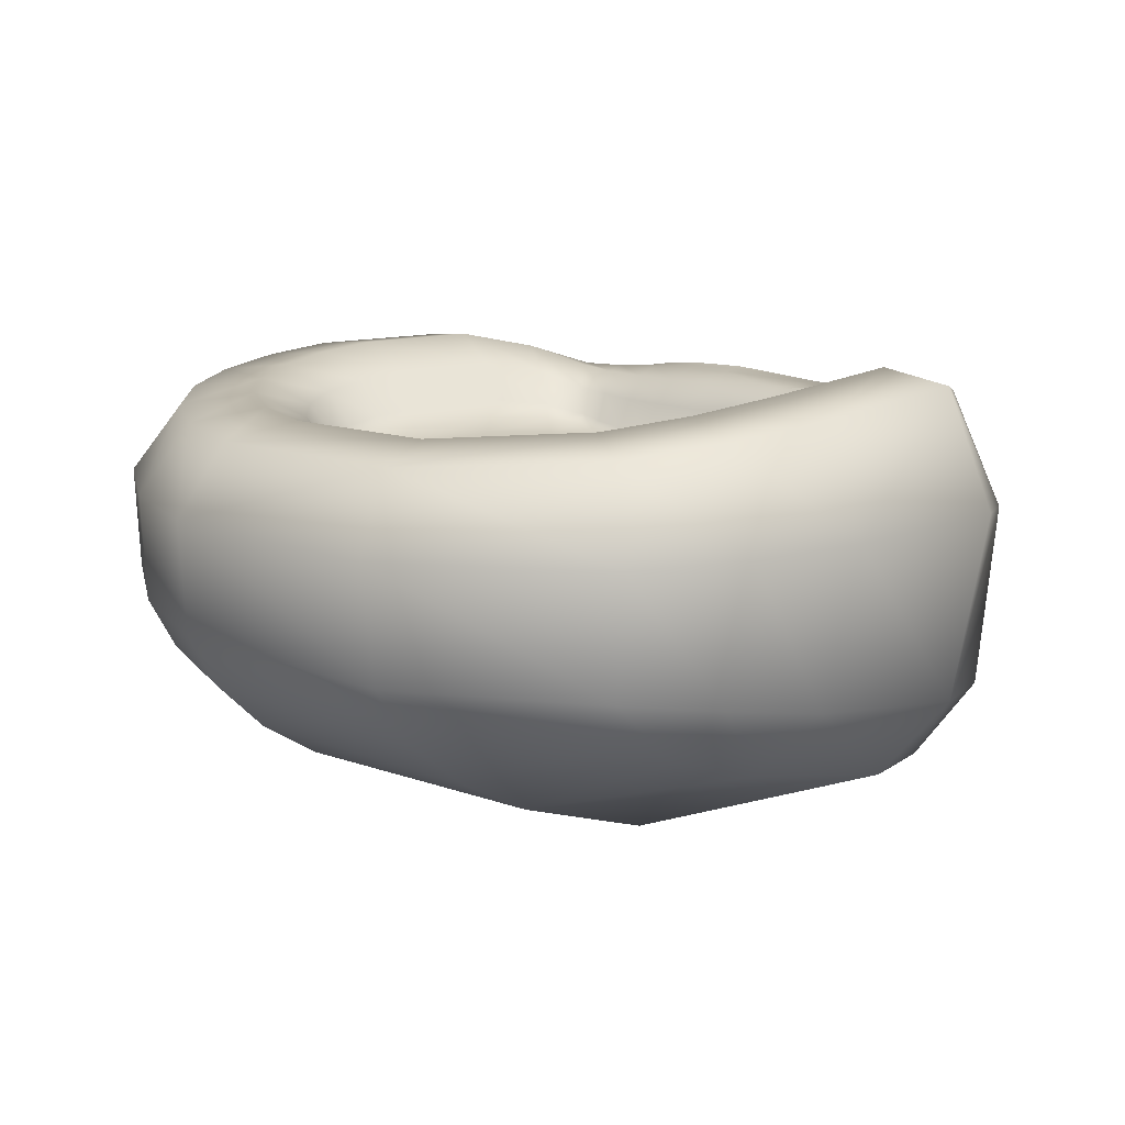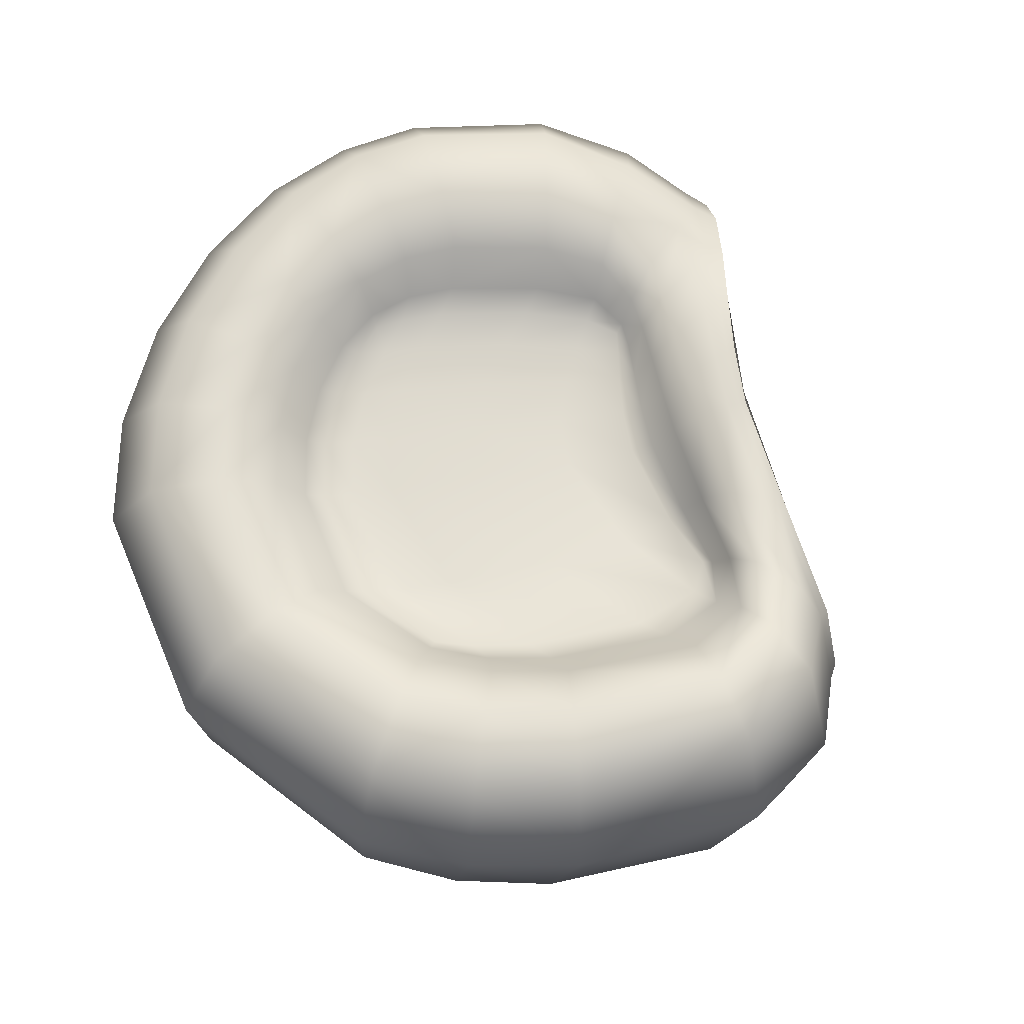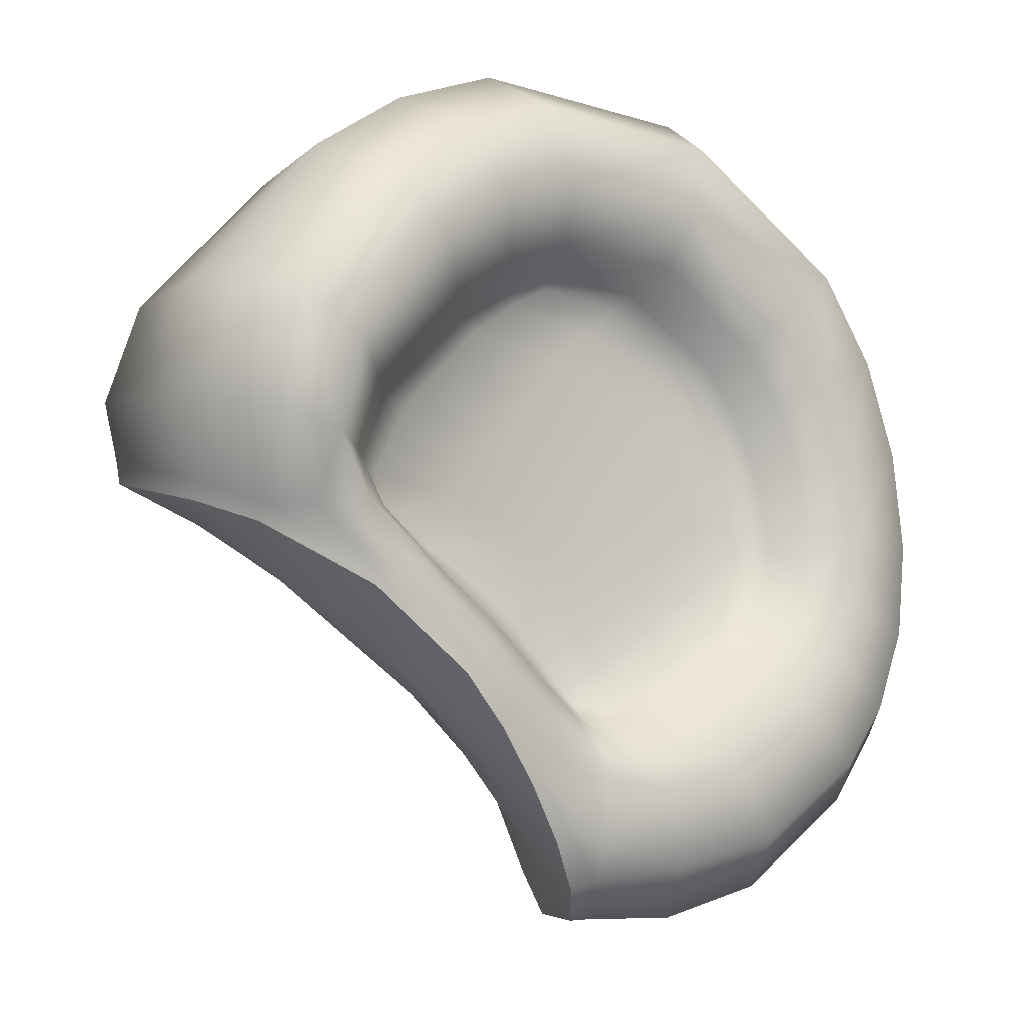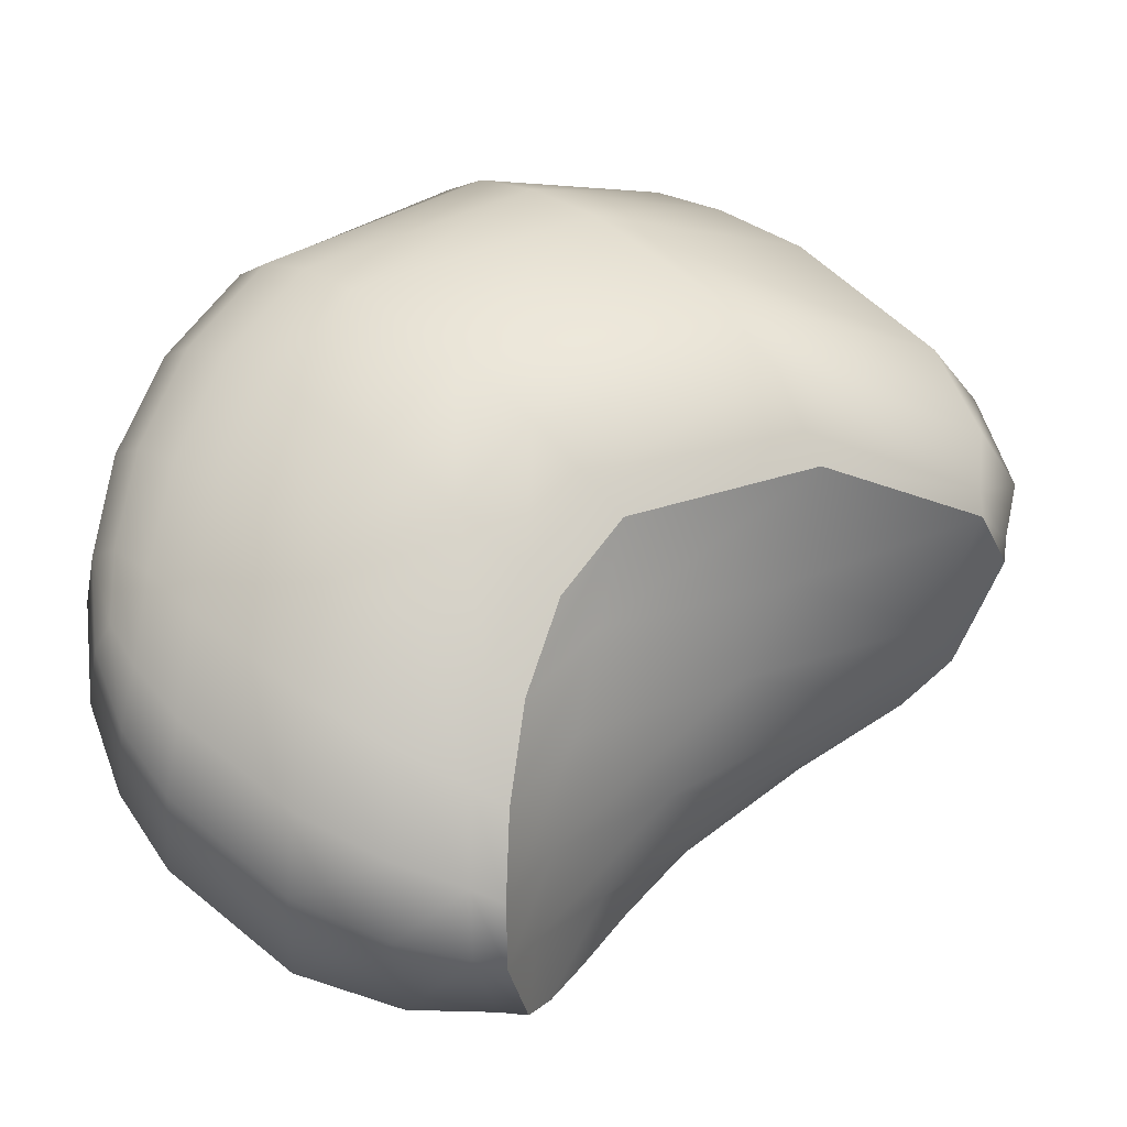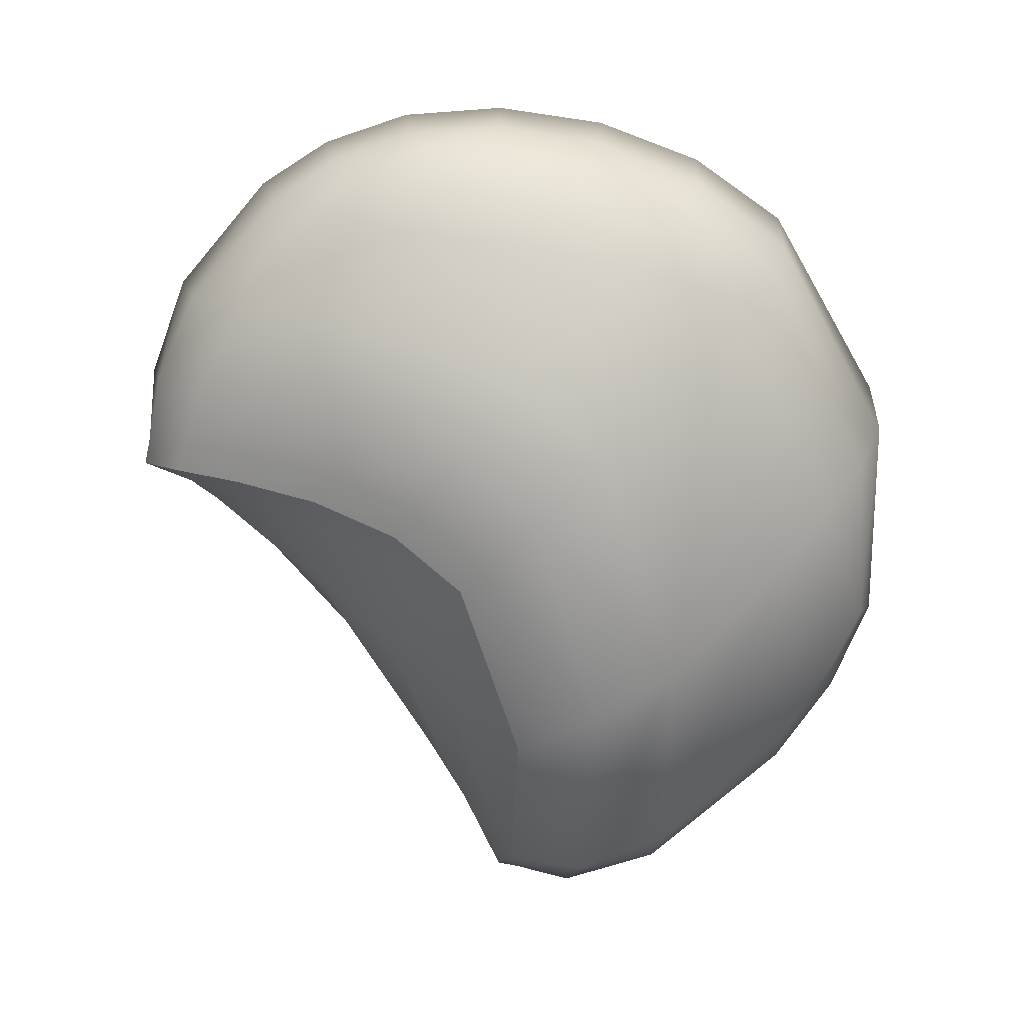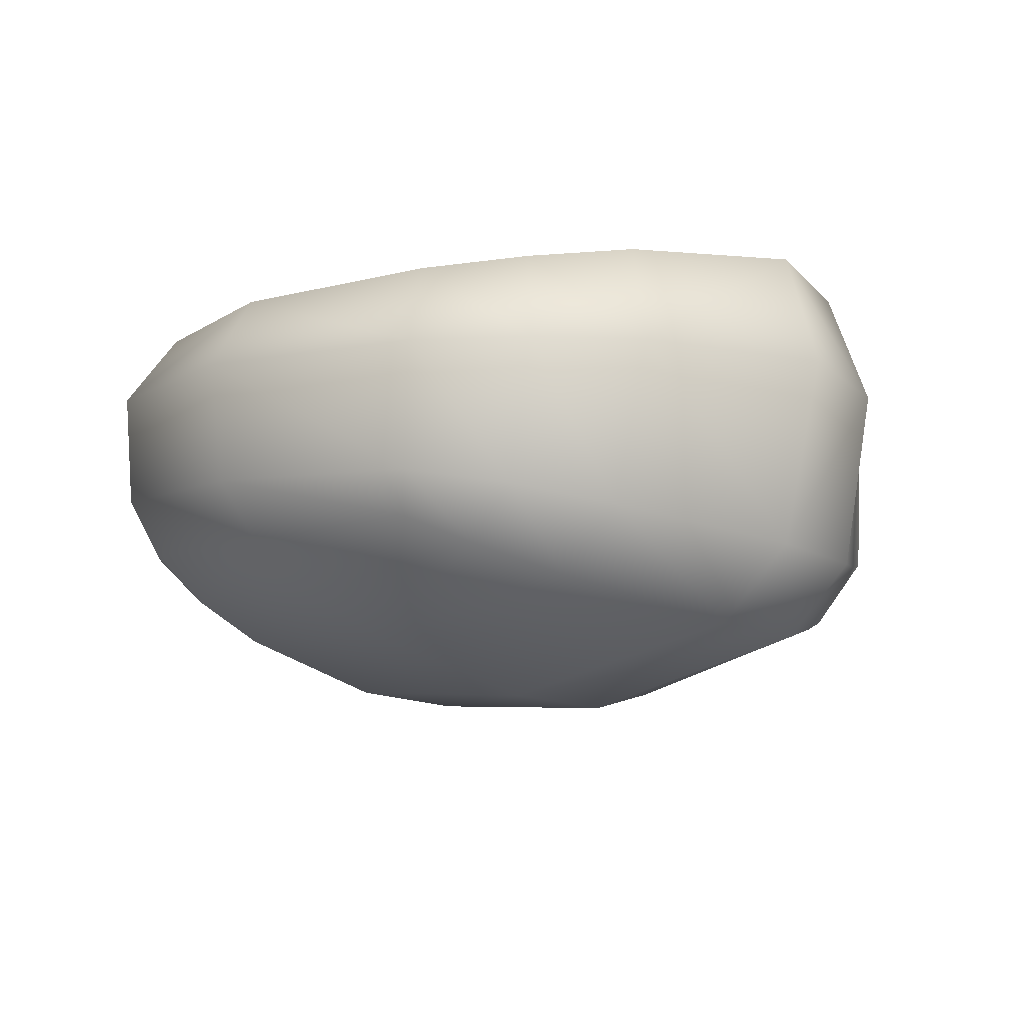
<metadata>
{"format":"obj","ext":"obj","renderer":"f3d","projection":"perspective","resolution":1024,"background":"white","views":[{"elev":15.2,"azim":-173.3,"up":"+Z"},{"elev":69.0,"azim":-144.9,"up":"+Z"},{"elev":-9.9,"azim":-34.7,"up":"+Y"},{"elev":-27.4,"azim":169.5,"up":"+Y"},{"elev":-69.0,"azim":88.0,"up":"+Z"},{"elev":-7.8,"azim":-152.9,"up":"+Z"}]}
</metadata>
<code>
o Cube.003_Cube.005
v 1.825 1.4 -0.129
v 1.851 1.427 -0.05758
v 1.569 1.547 -0.1395
v 1.909 1.278 -0.1202
v 1.783 1.355 -0.1917
v 1.731 1.3 -0.2435
v 1.517 1.495 -0.2042
v 1.868 1.235 -0.1782
v 1.816 1.182 -0.2252
v 1.915 1.1 -0.16
v 1.863 1.046 -0.2002
v 1.934 0.9729 -0.1342
v 1.956 1.143 -0.1087
v 1.973 1.018 -0.09318
v 1.982 1.167 -0.04698
v 1.998 1.034 -0.04003
v 1.934 1.304 -0.05271
v 1.984 1.176 0.0819
v 2 1.035 0.08147
v 1.937 1.314 0.08253
v 1.923 1.163 0.1644
v 1.939 1.039 0.1635
v 1.88 1.284 0.1664
v 1.832 1.144 0.1776
v 1.846 1.045 0.177
v 1.794 1.241 0.1794
v 1.769 1.132 0.1447
v 1.783 1.051 0.1448
v 1.736 1.211 0.1457
v 1.738 1.122 0.09875
v 1.75 1.052 0.1013
v 1.707 1.194 0.09823
v 1.718 1.108 0.08271
v 1.689 1.178 0.08148
v 1.731 1.044 0.08692
v 1.689 1.083 0.07574
v 1.651 1.05 0.07532
v 1.66 1.152 0.07436
v 1.703 1.018 0.0808
v 1.665 0.9836 0.08034
v 1.709 0.9681 0.09083
v 1.67 0.9294 0.09122
v 1.731 0.9992 0.09262
v 1.717 0.9392 0.1069
v 1.743 0.9108 0.1504
v 1.676 0.895 0.1091
v 1.744 0.9908 0.1046
v 1.775 0.975 0.1466
v 1.836 0.9534 0.1784
v 1.926 0.9235 0.1646
v 1.801 0.8755 0.1821
v 1.887 0.8258 0.1679
v 1.749 0.8126 0.1862
v 1.828 0.7472 0.1715
v 1.631 0.7293 0.1856
v 1.695 0.8587 0.1545
v 1.59 0.7874 0.1555
v 1.576 0.8265 0.111
v 1.516 0.7569 0.1393
v 1.504 0.7899 0.09941
v 1.539 0.6987 0.1649
v 1.457 0.7704 0.1209
v 1.455 0.7952 0.08768
v 1.461 0.7207 0.1437
v 1.423 0.7944 0.1167
v 1.384 0.8266 0.116
v 1.428 0.816 0.08284
v 1.419 0.7512 0.1406
v 1.411 0.6812 0.1364
v 1.374 0.7904 0.1422
v 1.358 0.7362 0.146
v 1.327 0.8337 0.1462
v 1.306 0.7928 0.1549
v 1.279 0.8764 0.1509
v 1.343 0.8632 0.1176
v 1.361 0.8834 0.0793
v 1.299 0.8999 0.1203
v 1.32 0.9201 0.08017
v 1.212 0.9644 0.1269
v 1.23 0.9788 0.08434
v 1.183 0.9499 0.1591
v 1.134 1.02 0.1417
v 1.096 1.015 0.1768
v 1.155 1.023 0.0975
v 1.082 1.077 0.1676
v 1.118 1.072 0.1125
v 1.034 1.087 0.2114
v 1.099 1.16 0.1852
v 1.143 1.152 0.1252
v 1.047 1.19 0.2358
v 1.214 1.28 0.1773
v 1.296 1.334 0.1681
v 1.251 1.263 0.1198
v 1.172 1.331 0.2252
v 1.109 1.407 0.214
v 1.264 1.394 0.2125
v 1.216 1.482 0.2009
v 1.365 1.436 0.2004
v 1.384 1.372 0.1595
v 1.338 1.532 0.1881
v 1.568 1.433 0.1868
v 1.594 1.526 0.174
v 1.55 1.371 0.1501
v 1.736 1.326 0.1816
v 1.808 1.391 0.1687
v 1.686 1.282 0.147
v 1.66 1.259 0.09868
v 1.642 1.242 0.08169
v 1.532 1.34 0.1009
v 1.391 1.34 0.1107
v 1.511 1.318 0.08415
v 1.394 1.327 0.09715
v 1.475 1.285 0.07719
v 1.43 1.242 0.07724
v 1.614 1.214 0.07456
v 1.349 1.302 0.09614
v 1.29 1.258 0.09788
v 1.32 1.309 0.1152
v 1.186 1.151 0.1021
v 1.152 1.069 0.09116
v 1.337 1.142 0.0808
v 1.49 1.09 0.07775
v 1.274 1.053 0.0707
v 1.24 0.9943 0.07098
v 1.404 1.003 0.06784
v 1.339 0.9385 0.06749
v 1.447 0.9584 0.06756
v 1.474 0.9067 0.06876
v 1.38 0.9 0.06716
v 1.535 1.038 0.07718
v 1.56 0.975 0.07805
v 1.624 1.118 0.07412
v 1.577 1.177 0.07447
v 1.571 0.9123 0.08265
v 1.574 0.8603 0.09323
v 1.49 0.8567 0.07345
v 1.439 0.8273 0.07265
v 1.499 0.8161 0.08338
v 1.455 0.8074 0.07841
v 1.413 0.8605 0.06841
v 1.397 0.8467 0.07981
v 1.167 1.025 0.08539
v 1.857 1.435 0.08286
v 1.61 1.588 0.08218
v 1.598 1.58 -0.06568
v 1.32 1.597 0.0833
v 1.329 1.59 -0.07113
v 1.185 1.542 0.08507
v 1.068 1.46 0.08619
v 1.212 1.542 -0.08909
v 1.107 1.468 -0.1124
v 1.271 1.529 -0.1557
v 1.181 1.461 -0.1924
v 1.342 1.569 -0.1236
v 1.038 1.298 -0.244
v 1.451 1.429 -0.2578
v 1.328 1.289 -0.3269
v 1.62 1.185 -0.3108
v 1.261 1.19 -0.3406
v 1.224 1.12 -0.3206
v 0.9919 1.184 -0.2553
v 1.535 1.1 -0.3282
v 1.465 1.035 -0.3134
v 1.613 0.9979 -0.3005
v 1.651 0.8726 -0.2616
v 1.534 0.9412 -0.2875
v 1.704 1.074 -0.285
v 1.747 0.9402 -0.2495
v 1.761 0.8057 -0.203
v 1.76 0.6942 -0.1437
v 1.883 0.9128 -0.1655
v 1.66 0.7466 -0.2118
v 1.576 0.7136 -0.202
v 1.654 0.6421 -0.1512
v 1.569 0.6199 -0.1455
v 1.642 0.5764 -0.08151
v 1.609 0.5486 0.05841
v 1.554 0.5623 -0.08241
v 1.756 0.6237 -0.07202
v 1.736 0.5897 0.07604
v 1.893 0.7383 -0.05524
v 1.882 0.7048 0.08208
v 1.949 0.8197 -0.04415
v 1.889 0.805 -0.1176
v 1.941 0.8747 -0.09701
v 1.971 0.9327 -0.07773
v 1.985 0.9168 -0.03694
v 1.986 0.9042 0.08151
v 1.944 0.7936 0.08201
v 1.691 0.6451 0.1692
v 1.571 0.6101 0.1467
v 1.464 0.6371 0.1306
v 1.467 0.5895 0.1018
v 1.437 0.581 0.09068
v 1.404 0.6511 0.1281
v 1.506 0.5478 0.04504
v 1.472 0.5452 0.04156
v 1.515 0.5547 -0.07924
v 1.528 0.6083 -0.1395
v 1.474 0.6119 -0.01948
v 1.466 0.6939 -0.08596
v 1.386 0.6907 0.03908
v 1.319 0.7943 -0.02533
v 1.293 0.7614 0.1056
v 1.393 0.6367 0.1237
v 1.344 0.702 0.1447
v 1.291 0.7682 0.1582
v 1.351 0.7142 0.1447
v 1.297 0.7769 0.1563
v 1.242 0.8342 0.1636
v 1.124 0.9245 0.1632
v 1.235 0.829 0.1659
v 1.252 0.8455 0.1614
v 1.142 0.9309 0.1652
v 1.033 1.009 0.1637
v 0.9598 1.106 0.1942
v 0.9934 1.011 0.1213
v 0.9918 0.9933 0.1003
v 0.9414 1.046 0.03313
v 0.8984 1.135 0.05417
v 0.9203 1.17 -0.1641
v 0.917 1.274 0.07906
v 0.9561 1.293 -0.1494
v 0.9702 1.237 0.2233
v 0.9366 1.096 -0.1608
v 0.9933 1.114 -0.2409
v 0.9381 1.069 -0.155
v 0.9892 1.084 -0.2304
v 0.9479 1.023 0.02583
v 1.007 1.015 -0.0805
v 1.214 0.9958 -0.1931
v 1.062 0.957 -0.005057
v 1.254 0.9069 -0.1159
v 1.176 0.8633 0.07214
v 1.111 0.9221 0.162
v 1.455 0.7996 -0.1614
v 1.534 0.6968 -0.1937
v 1.442 0.9031 -0.2259
v 1.526 0.8049 -0.2398
v 1.428 1.003 -0.3009
v 1.494 0.9135 -0.2761
v 1.203 1.087 -0.3068
v 1.568 0.8274 -0.2498
v 1.437 0.581 0.09068
v 1.472 0.5452 0.04156
v 1.515 0.5547 -0.07924
v 1.528 0.6083 -0.1395
v 1.344 0.702 0.1447
v 1.393 0.6367 0.1237
v 1.291 0.7682 0.1582
v 0.9892 1.084 -0.2304
v 0.9381 1.069 -0.155
v 0.9479 1.023 0.02583
v 0.9918 0.9933 0.1003
v 1.111 0.9221 0.162
v 1.235 0.829 0.1659
v 1.428 1.003 -0.3009
v 1.494 0.9135 -0.2761
v 1.203 1.087 -0.3068
v 1.526 0.8049 -0.2398
v 1.534 0.6968 -0.1937
f 3 145 2 1
f 4 1 2 17
f 5 7 3 1
f 8 5 1 4
f 6 156 7 5
f 9 6 5 8
f 11 9 8 10
f 10 8 4 13
f 171 11 10 12
f 12 10 13 14
f 13 4 17 15
f 14 13 15 16
f 15 18 19 16
f 17 20 18 15
f 18 21 22 19
f 20 23 21 18
f 21 24 25 22
f 23 26 24 21
f 24 27 28 25
f 26 29 27 24
f 27 30 31 28
f 29 32 30 27
f 31 30 33 35
f 30 32 34 33
f 38 36 33 34
f 36 39 35 33
f 132 37 36 38
f 37 40 39 36
f 40 42 41 39
f 39 41 43 35
f 46 44 41 42
f 44 47 43 41
f 45 44 46 56
f 48 47 44 45
f 48 28 31 47
f 47 31 35 43
f 25 28 48 49
f 49 48 45 51
f 50 22 25 49
f 49 51 52 50
f 52 51 53 54
f 51 45 56 53
f 190 54 53 55
f 53 56 57 55
f 57 56 46 58
f 55 57 59 61
f 57 58 60 59
f 62 59 60 63
f 61 59 62 64
f 63 67 65 62
f 64 62 65 68
f 68 65 66 70
f 65 67 141 66
f 69 68 70 71
f 192 64 68 69
f 71 70 72 73
f 70 66 75 72
f 213 73 72 74
f 72 75 77 74
f 66 141 76 75
f 77 75 76 78
f 79 81 74 77
f 77 78 80 79
f 82 79 80 84
f 79 82 83 81
f 85 87 83 82
f 82 84 86 85
f 88 85 86 89
f 85 88 90 87
f 89 93 91 88
f 91 94 90 88
f 94 91 92 96
f 91 93 118 92
f 90 94 95 224
f 95 94 96 97
f 100 97 96 98
f 96 92 99 98
f 101 98 99 103
f 98 101 102 100
f 105 102 101 104
f 101 103 106 104
f 105 104 26 23
f 104 106 29 26
f 106 103 109 107
f 107 32 29 106
f 107 109 111 108
f 32 107 108 34
f 110 109 103 99
f 109 110 112 111
f 116 113 111 112
f 113 115 108 111
f 117 114 113 116
f 114 133 115 113
f 118 93 117 116
f 110 118 116 112
f 99 92 118 110
f 93 89 119 117
f 114 117 119 121
f 89 86 120 119
f 120 123 121 119
f 133 114 121 122
f 122 121 123 125
f 125 123 124 126
f 123 120 142 124
f 125 127 130 122
f 127 125 126 129
f 129 140 128 127
f 128 131 130 127
f 130 131 37 132
f 132 133 122 130
f 133 132 38 115
f 131 134 40 37
f 136 134 131 128
f 135 42 40 134
f 138 135 134 136
f 140 137 136 128
f 139 138 136 137
f 63 60 138 139
f 60 58 135 138
f 67 63 139 137
f 141 67 137 140
f 76 141 140 129
f 58 46 42 135
f 78 76 129 126
f 80 78 126 124
f 84 80 124 142
f 86 84 142 120
f 115 38 34 108
f 143 105 23 20
f 102 105 143 144
f 145 144 143 2
f 2 143 20 17
f 147 146 144 145
f 146 100 102 144
f 150 148 146 147
f 148 97 100 146
f 151 149 148 150
f 149 95 97 148
f 153 151 150 152
f 152 150 147 154
f 156 153 152 7
f 7 152 154 3
f 154 147 145 3
f 155 153 156 157
f 151 153 155 223
f 156 6 158 157
f 161 155 157 159
f 162 159 157 158
f 159 162 163 160
f 226 161 159 160
f 158 167 164 162
f 162 164 166 163
f 243 166 164 165
f 164 167 168 165
f 6 9 167 158
f 168 167 9 11
f 169 168 11 171
f 165 168 169 172
f 171 184 170 169
f 174 172 169 170
f 173 243 165 172
f 172 174 175 173
f 175 174 176 178
f 174 170 179 176
f 178 176 177 196
f 176 179 180 177
f 170 184 181 179
f 179 181 182 180
f 182 181 183 189
f 181 184 185 183
f 184 171 12 185
f 183 185 186 187
f 185 12 14 186
f 186 14 16 187
f 187 16 19 188
f 189 183 187 188
f 19 22 50 188
f 188 50 52 189
f 189 52 54 182
f 182 54 190 180
f 180 190 191 177
f 190 55 61 191
f 192 191 61 64
f 177 191 193 196
f 192 193 191
f 195 193 192 69
f 205 244 193 195
f 244 245 196 193
f 245 246 178 196
f 197 194 200 198
f 198 200 201 247
f 246 199 175 178
f 200 202 203 201
f 194 249 202 200
f 202 204 234 203
f 249 248 204 202
f 206 205 195 208
f 248 250 212 204
f 207 206 208 209
f 208 195 69 71
f 209 208 71 73
f 256 207 209 210
f 210 209 73 213
f 210 213 214 211
f 235 256 210 211
f 213 74 81 214
f 211 214 215 217
f 215 214 81 83
f 217 215 216
f 215 83 87 216
f 216 220 217
f 253 254 217 219
f 254 235 211 217
f 219 217 220
f 220 222 223 221
f 219 220 221 225
f 224 222 220 216
f 223 222 149 151
f 224 95 149 222
f 224 216 87 90
f 161 221 223 155
f 221 161 226 225
f 251 252 225 226
f 252 253 219 225
f 230 229 227 228
f 232 218 229 230
f 233 232 230 231
f 231 230 228 259
f 203 234 232 233
f 234 255 218 232
f 204 212 255 234
f 201 203 233 236
f 236 233 231 238
f 247 201 236 261
f 261 236 238 260
f 260 238 257 258
f 238 231 259 257
f 241 240 163 166
f 240 242 160 163
f 242 251 226 160
f 239 241 166 243
f 237 239 243 173
f 199 237 173 175

</code>
